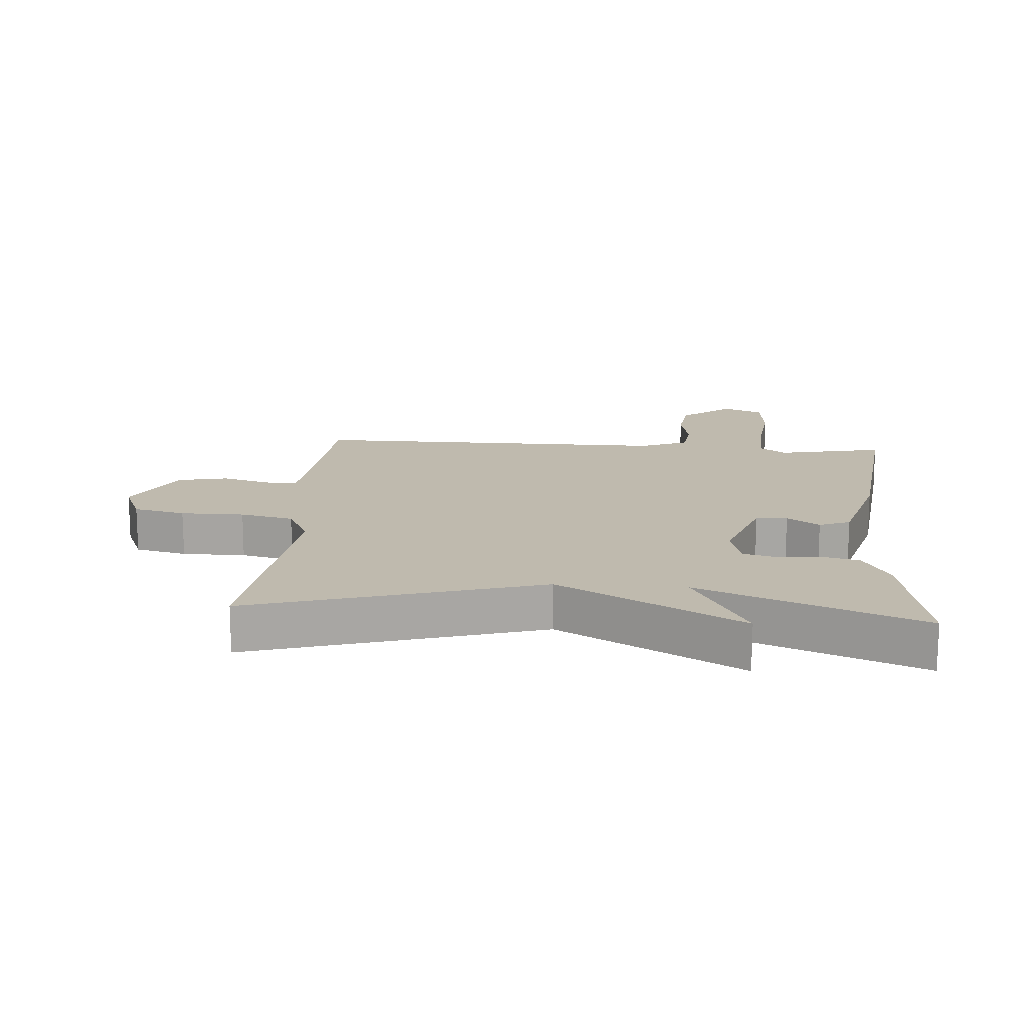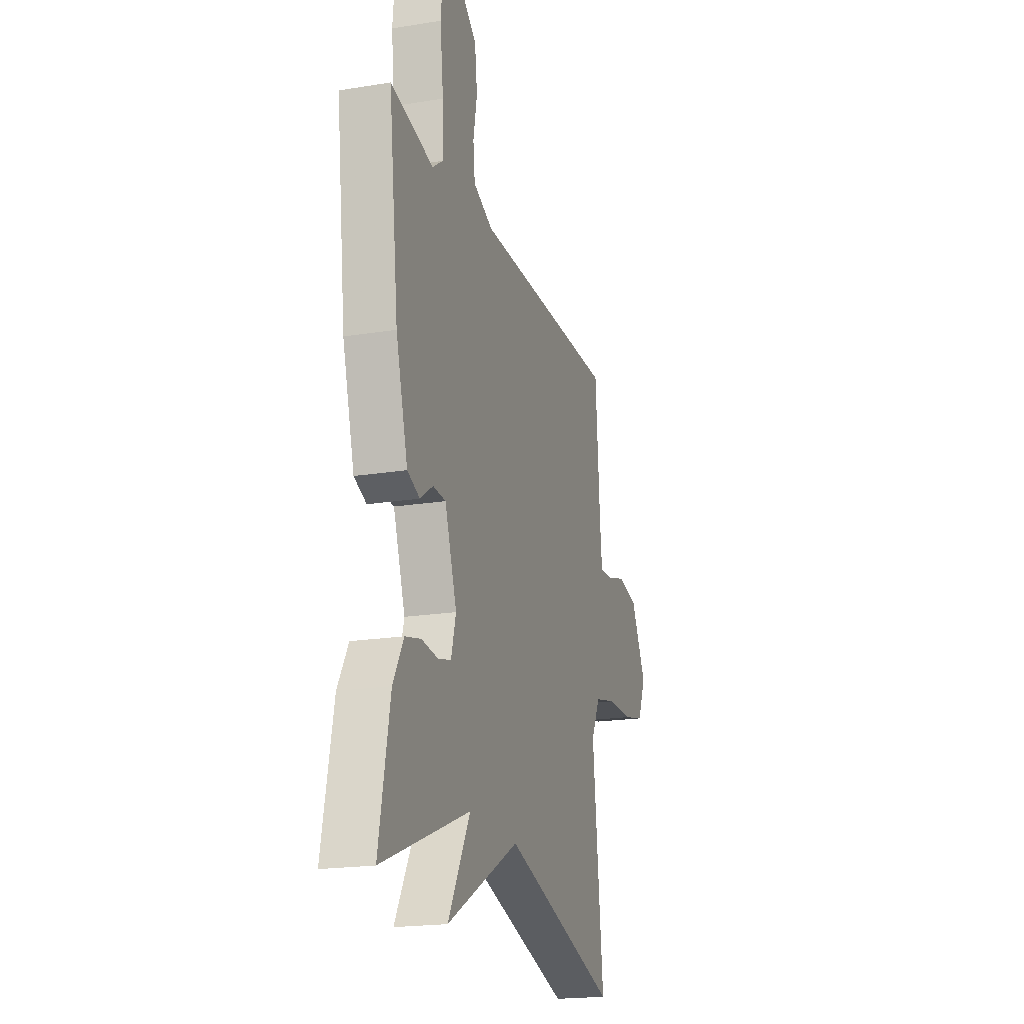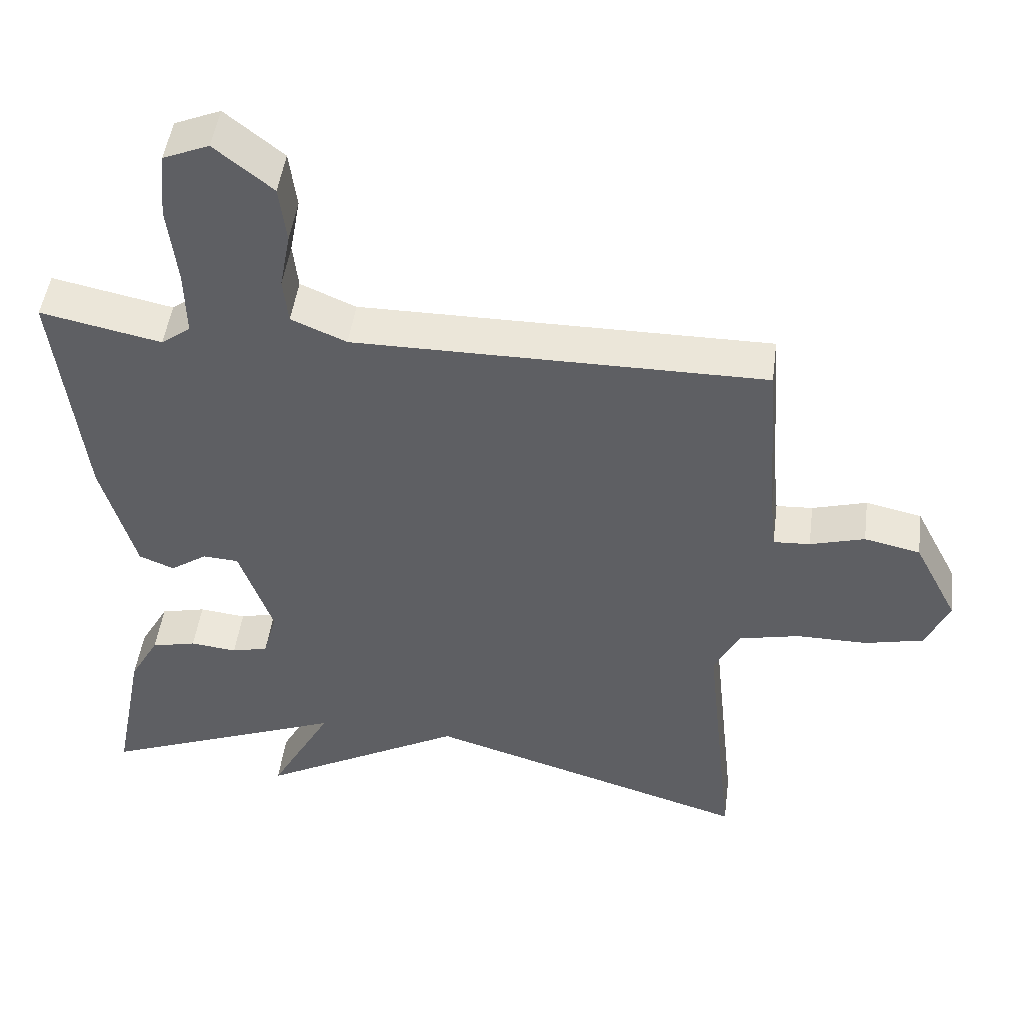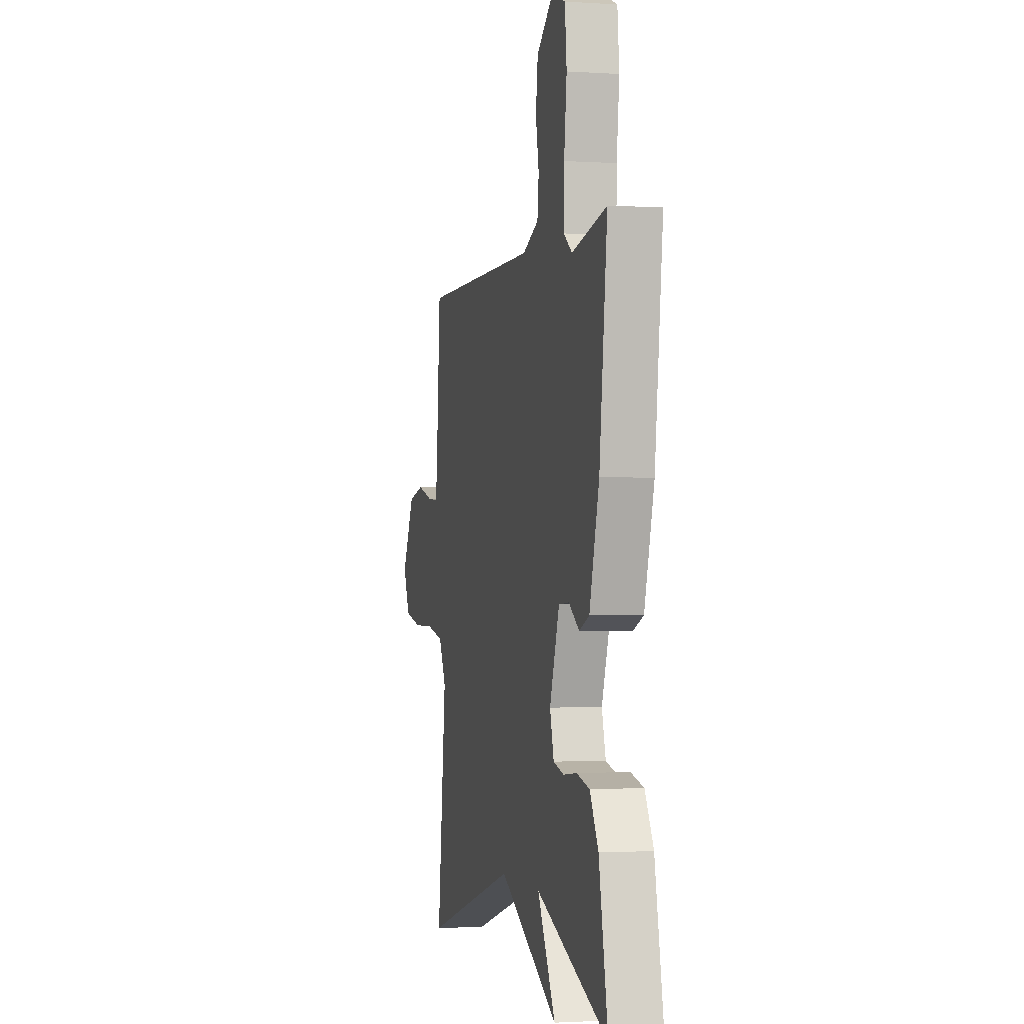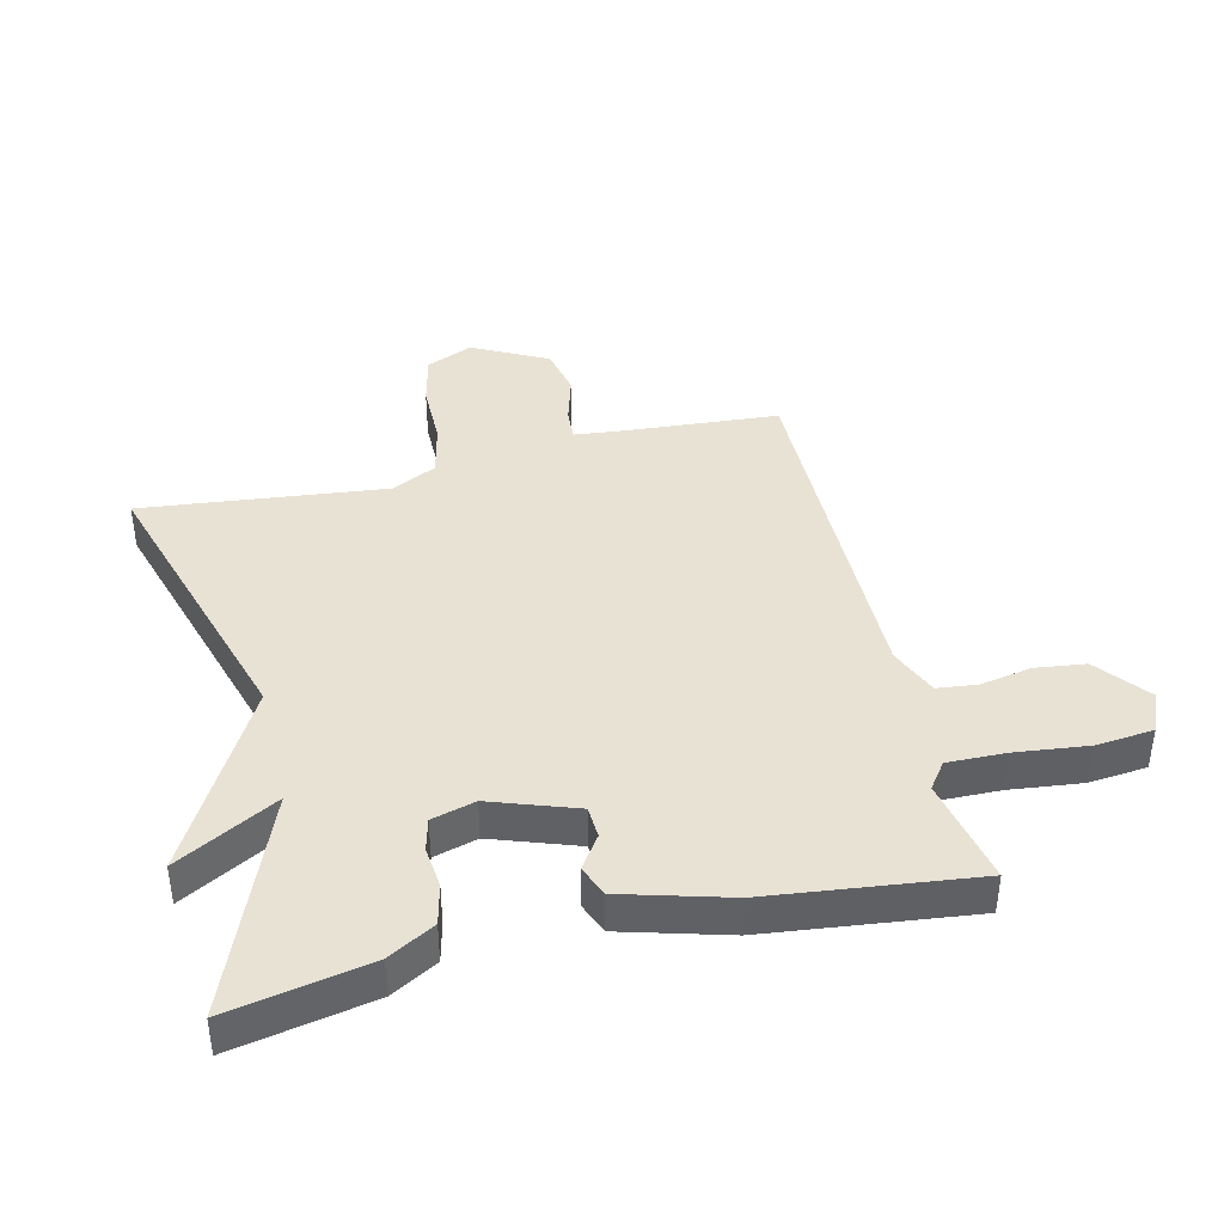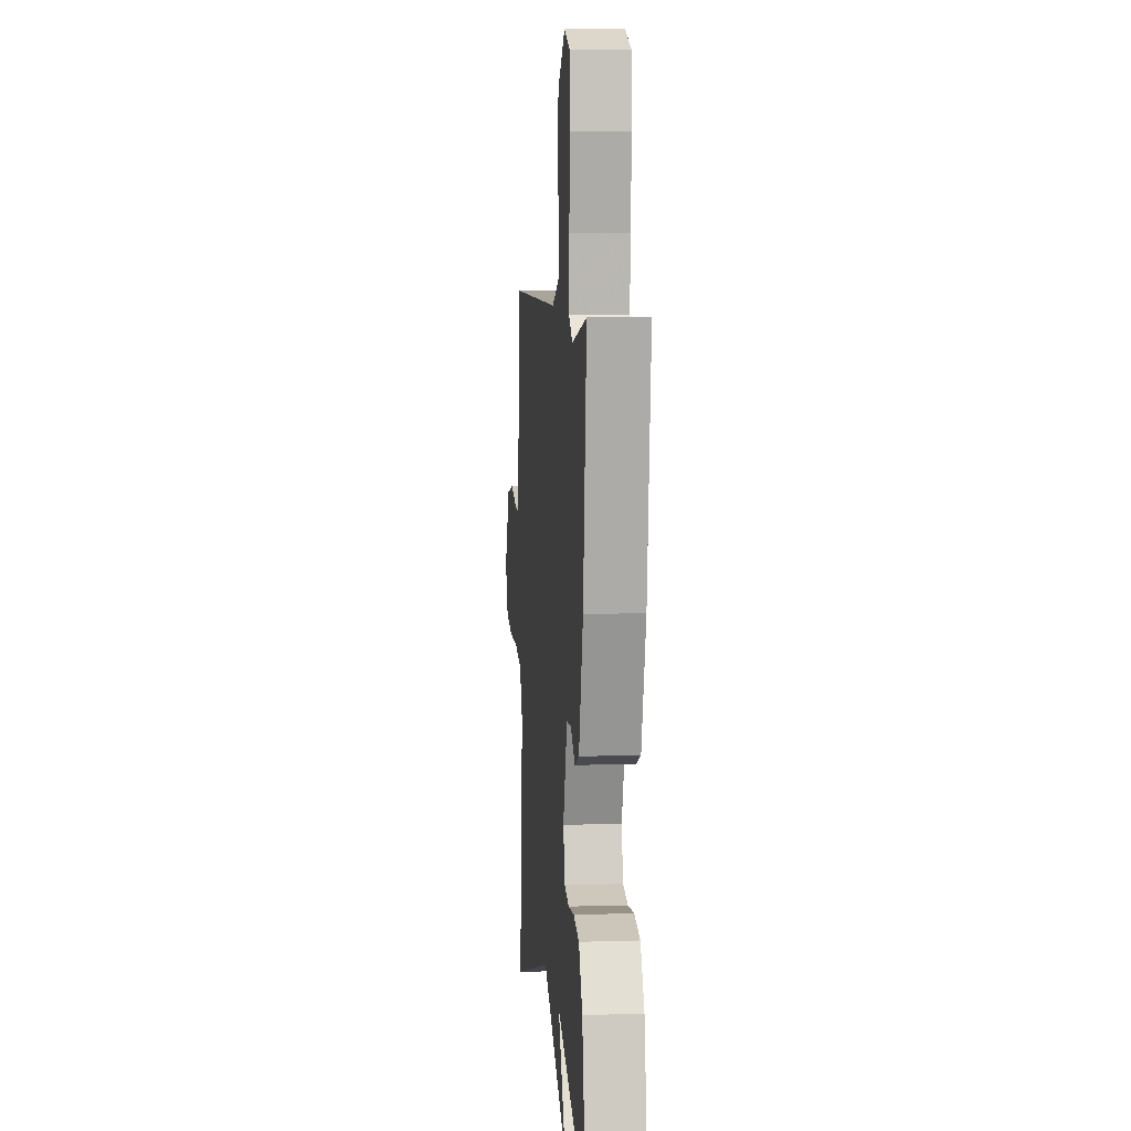
<metadata>
{"format":"obj","ext":"obj","renderer":"f3d","projection":"perspective","resolution":1024,"background":"white","views":[{"elev":15.7,"azim":-175.6,"up":"+Y"},{"elev":-19.8,"azim":-73.2,"up":"+Z"},{"elev":47.9,"azim":7.5,"up":"+Z"},{"elev":-1.6,"azim":-103.3,"up":"+Z"},{"elev":40.9,"azim":-103.4,"up":"+Y"},{"elev":7.4,"azim":-95.1,"up":"+Z"}]}
</metadata>
<code>
v -0.5 0.07 0.5
v -0.332 0.07 0.465
v -0.291 0.07 0.495
v -0.293 0.07 0.588
v -0.306 0.07 0.701
v -0.297 0.07 0.793
v -0.233 0.07 0.82
v -0.152 0.07 0.755
v -0.142 0.07 0.675
v -0.157 0.07 0.595
v -0.15 0.07 0.531
v -0.073 0.07 0.498
v 0.5 0.07 0.5
v 0.518 0.07 0.255
v 0.526 0.07 0.179
v 0.577 0.07 0.182
v 0.653 0.07 0.204
v 0.731 0.07 0.187
v 0.792 0.07 0.069
v 0.76 0.07 -0.005
v 0.678 0.07 -0.024
v 0.578 0.07 -0.024
v 0.493 0.07 -0.043
v 0.458 0.07 -0.114
v 0.5 0.07 -0.5
v 0.046 0.07 -0.362
v -0.241 0.07 -0.521
v -0.154 0.07 -0.362
v -0.5 0.07 -0.5
v -0.457 0.07 -0.279
v -0.416 0.07 -0.206
v -0.353 0.07 -0.191
v -0.288 0.07 -0.198
v -0.237 0.07 -0.185
v -0.218 0.07 -0.116
v -0.265 0.07 0.019
v -0.315 0.07 0.022
v -0.366 0.07 -0.013
v -0.415 0.07 0.007
v -0.462 0.07 0.175
v -0.5 0 0.5
v -0.332 0 0.465
v -0.291 0 0.495
v -0.293 0 0.588
v -0.306 0 0.701
v -0.297 0 0.793
v -0.233 0 0.82
v -0.152 0 0.755
v -0.142 0 0.675
v -0.157 0 0.595
v -0.15 0 0.531
v -0.073 0 0.498
v 0.5 0 0.5
v 0.518 0 0.255
v 0.526 0 0.179
v 0.577 0 0.182
v 0.653 0 0.204
v 0.731 0 0.187
v 0.792 0 0.069
v 0.76 0 -0.005
v 0.678 0 -0.024
v 0.578 0 -0.024
v 0.493 0 -0.043
v 0.458 0 -0.114
v 0.5 0 -0.5
v 0.046 0 -0.362
v -0.241 0 -0.521
v -0.154 0 -0.362
v -0.5 0 -0.5
v -0.457 0 -0.279
v -0.416 0 -0.206
v -0.353 0 -0.191
v -0.288 0 -0.198
v -0.237 0 -0.185
v -0.218 0 -0.116
v -0.265 0 0.019
v -0.315 0 0.022
v -0.366 0 -0.013
v -0.415 0 0.007
v -0.462 0 0.175
f 40 1 2
f 39 40 2
f 38 39 2
f 37 38 2
f 36 37 2 3
f 35 36 3 4
f 31 32 33
f 30 31 33
f 29 30 33
f 28 29 33
f 28 33 34
f 26 27 28
f 26 28 34 35
f 26 35 4
f 25 26 4
f 24 25 4
f 20 21 22
f 19 20 22
f 18 19 22
f 17 18 22
f 16 17 22
f 15 16 22 23
f 23 24 4
f 15 23 4
f 14 15 4
f 8 9 10
f 7 8 10
f 6 7 10
f 5 6 10
f 4 5 10
f 4 10 11
f 12 13 14
f 12 14 4
f 4 11 12
f 42 41 80
f 42 80 79
f 42 79 78
f 42 78 77
f 43 42 77 76
f 44 43 76 75
f 73 72 71
f 73 71 70
f 73 70 69
f 73 69 68
f 74 73 68
f 68 67 66
f 75 74 68 66
f 44 75 66
f 44 66 65
f 44 65 64
f 62 61 60
f 62 60 59
f 62 59 58
f 62 58 57
f 62 57 56
f 63 62 56 55
f 44 64 63
f 44 63 55
f 44 55 54
f 50 49 48
f 50 48 47
f 50 47 46
f 50 46 45
f 50 45 44
f 51 50 44
f 54 53 52
f 44 54 52
f 52 51 44
f 1 41 42 2
f 2 42 43 3
f 3 43 44 4
f 4 44 45 5
f 5 45 46 6
f 6 46 47 7
f 7 47 48 8
f 8 48 49 9
f 9 49 50 10
f 10 50 51 11
f 11 51 52 12
f 12 52 53 13
f 13 53 54 14
f 14 54 55 15
f 15 55 56 16
f 16 56 57 17
f 17 57 58 18
f 18 58 59 19
f 19 59 60 20
f 20 60 61 21
f 21 61 62 22
f 22 62 63 23
f 23 63 64 24
f 24 64 65 25
f 25 65 66 26
f 26 66 67 27
f 27 67 68 28
f 28 68 69 29
f 29 69 70 30
f 30 70 71 31
f 31 71 72 32
f 32 72 73 33
f 33 73 74 34
f 34 74 75 35
f 35 75 76 36
f 36 76 77 37
f 37 77 78 38
f 38 78 79 39
f 39 79 80 40
f 40 80 41 1

</code>
